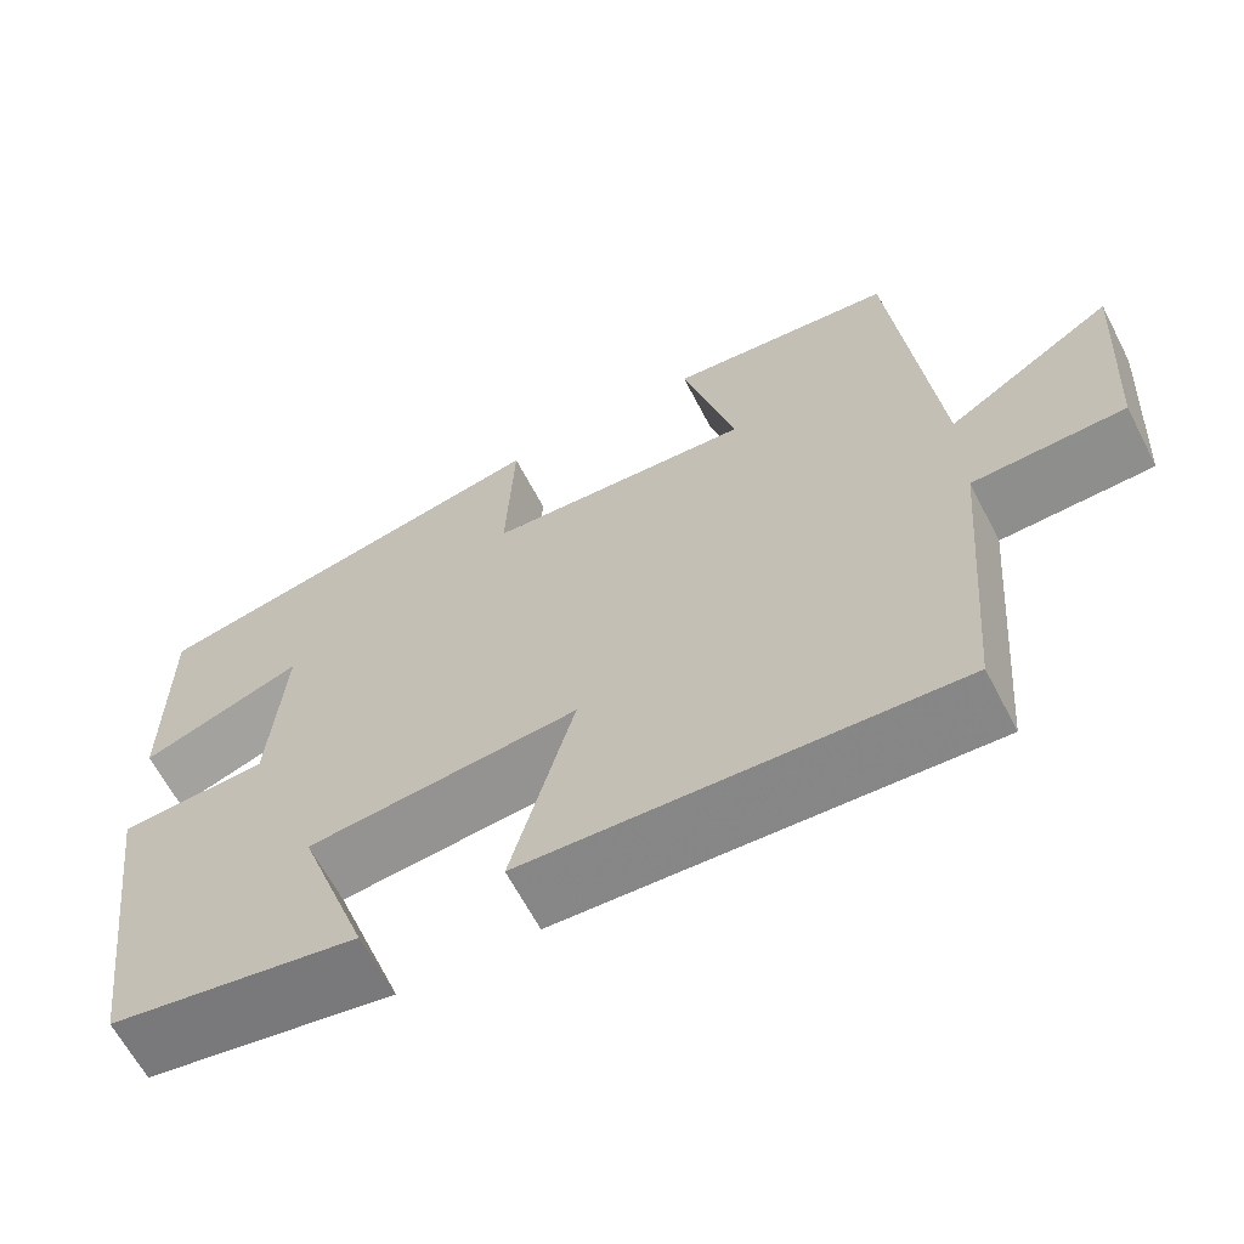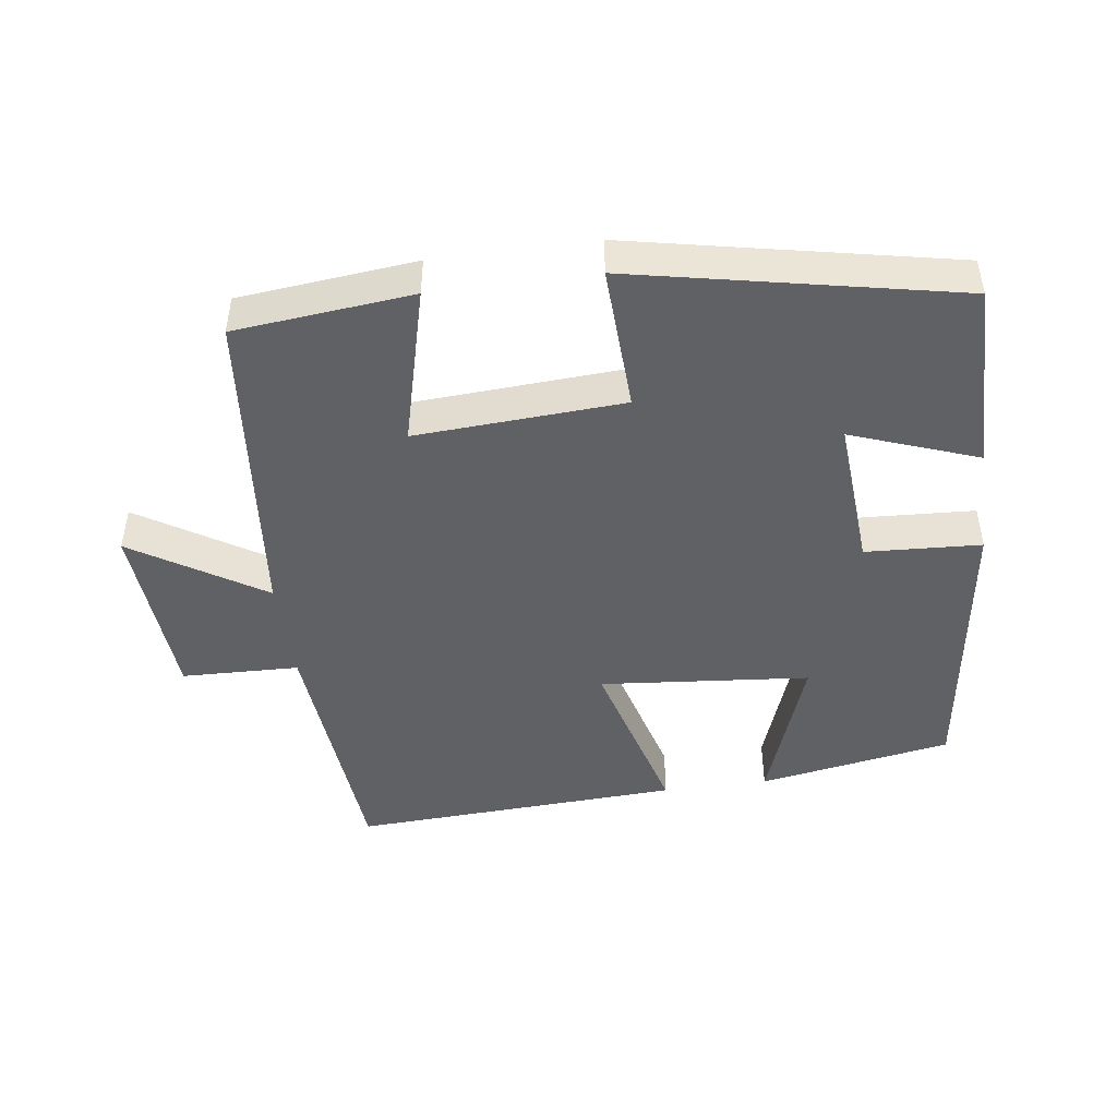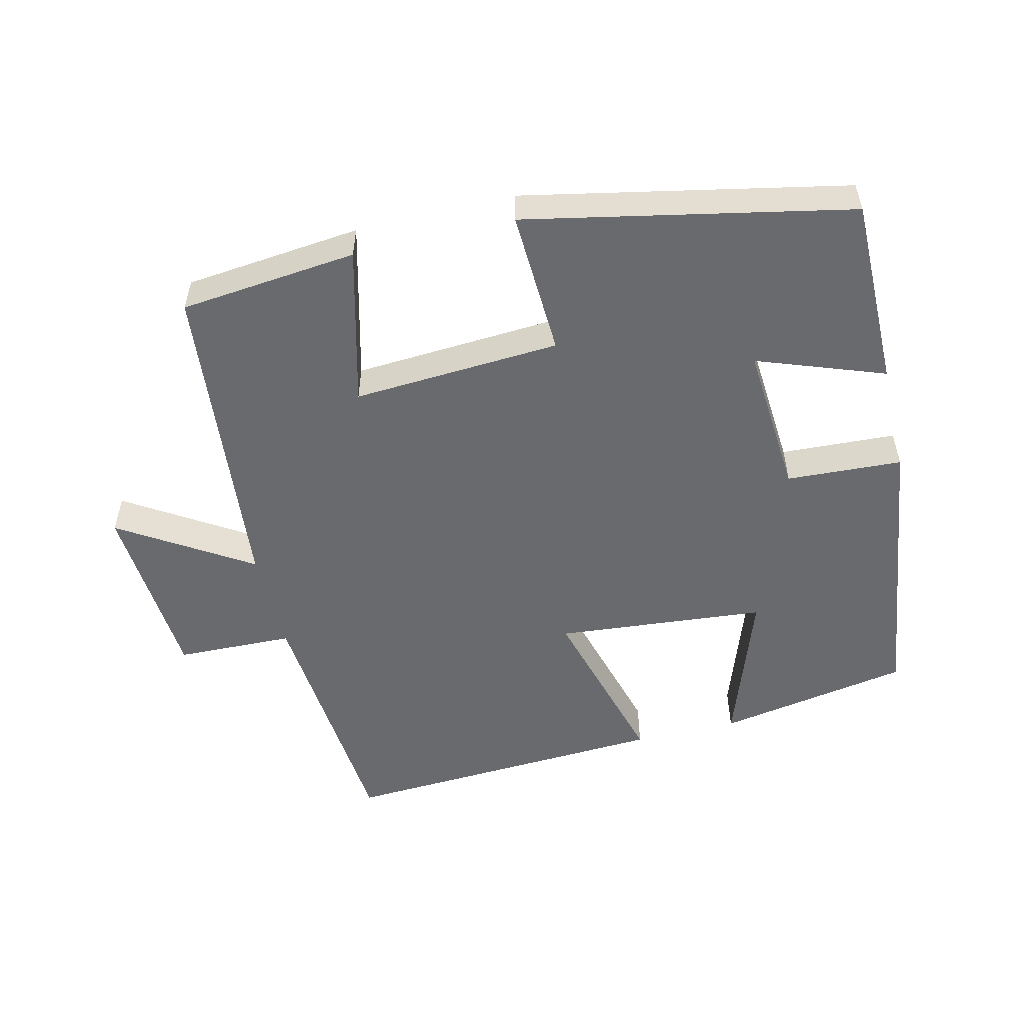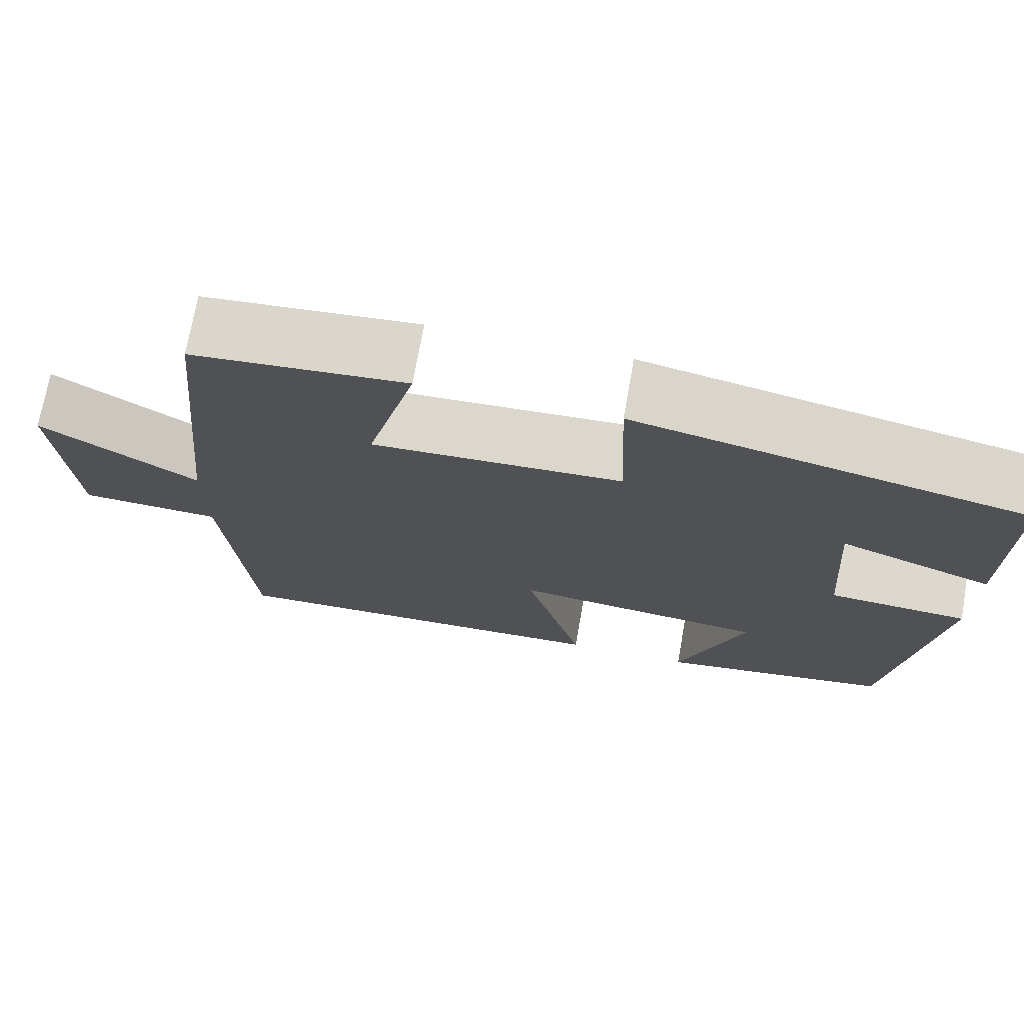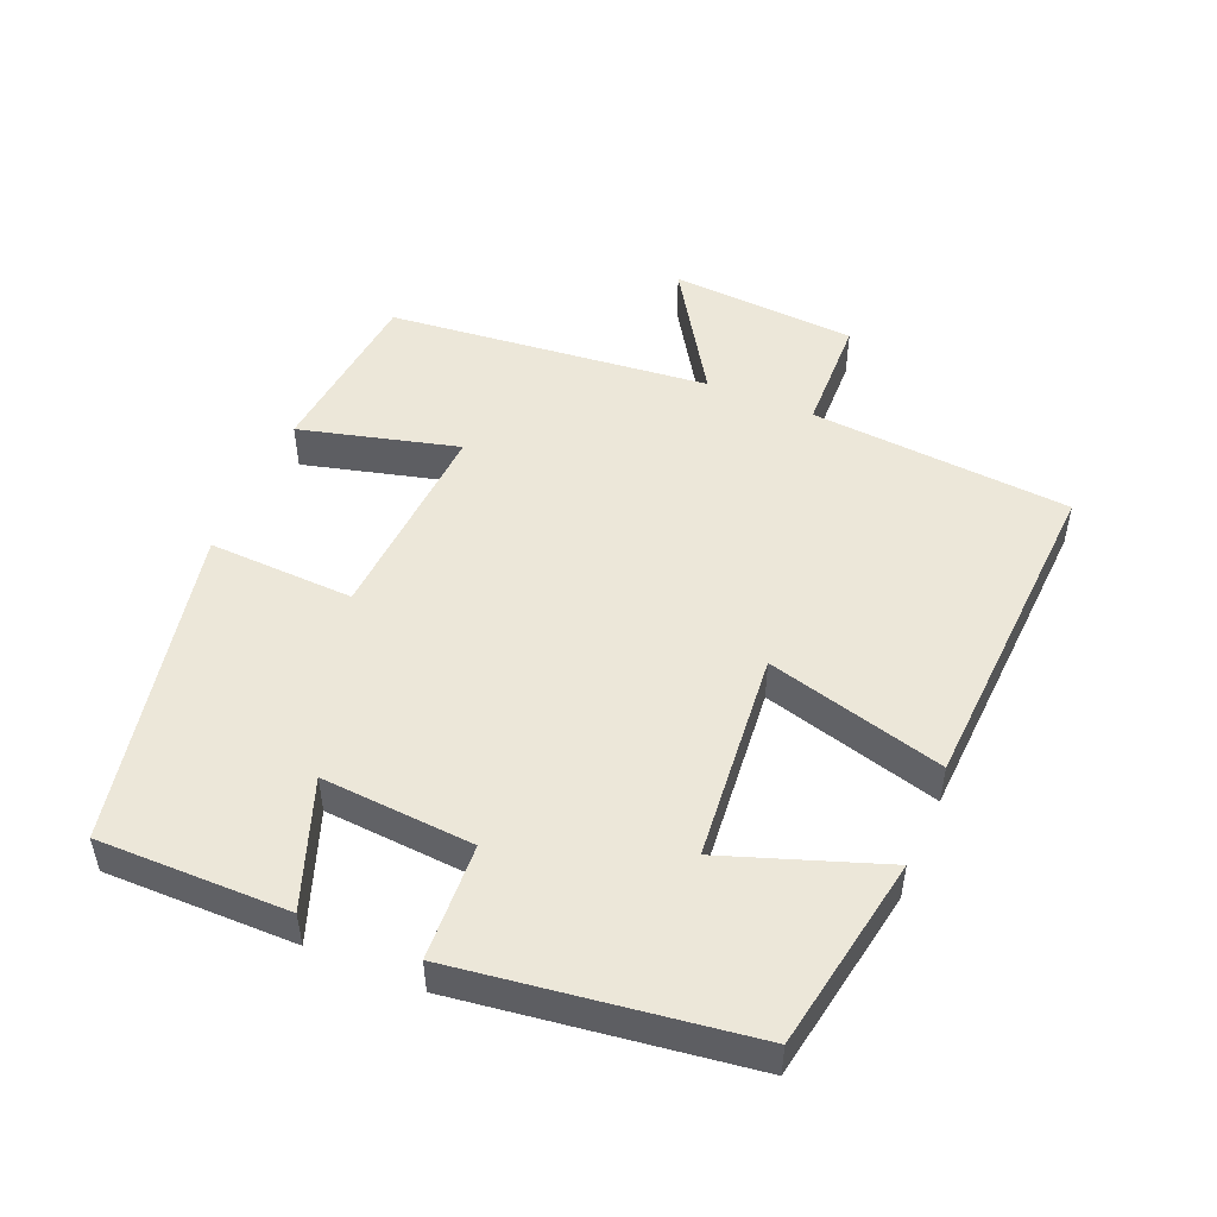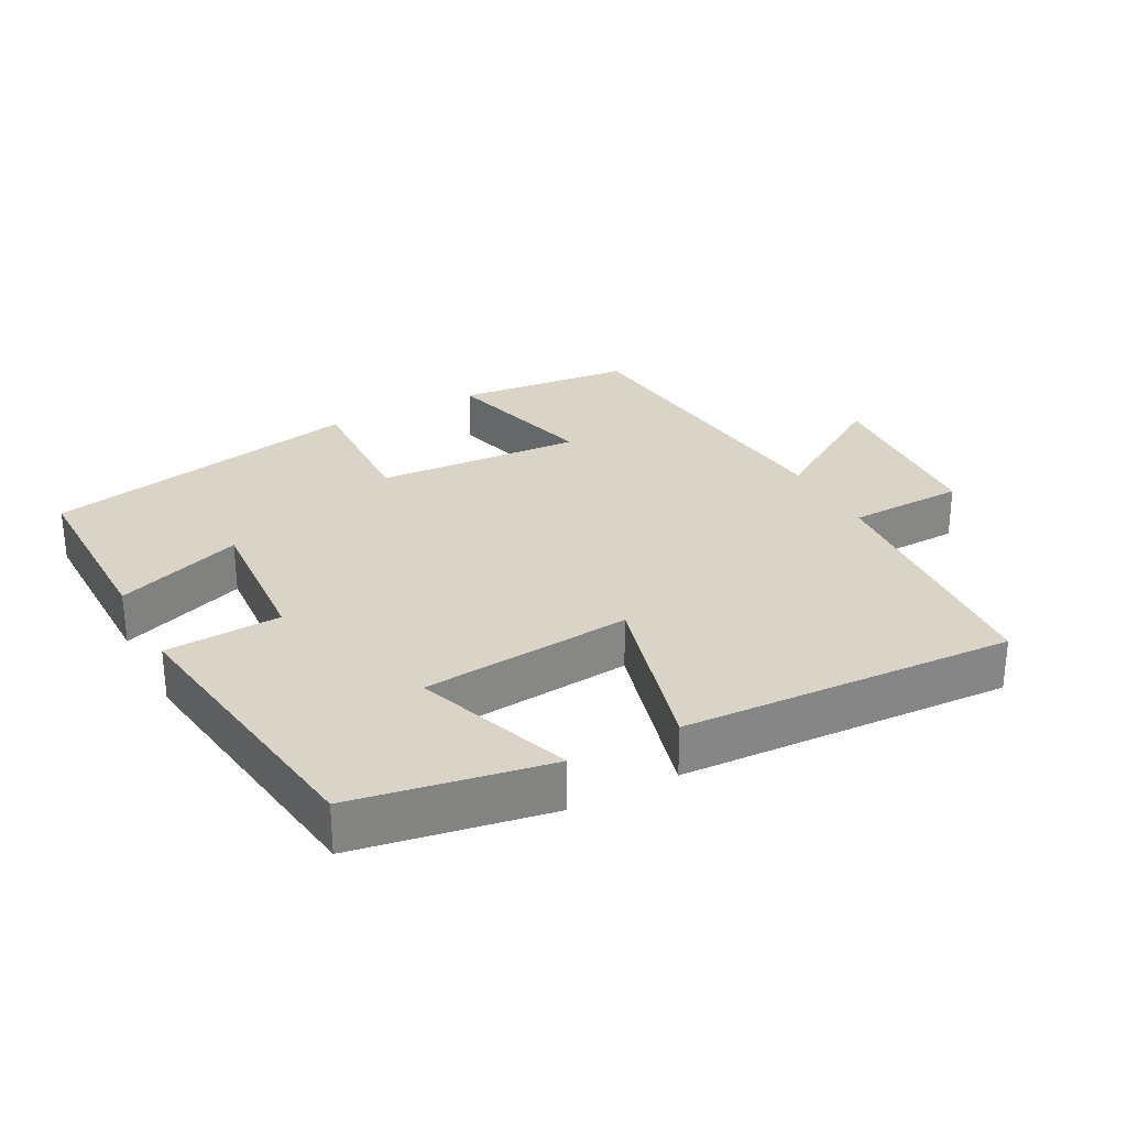
<metadata>
{"format":"obj","ext":"obj","renderer":"f3d","projection":"perspective","resolution":1024,"background":"white","views":[{"elev":-64.0,"azim":-152.5,"up":"+Z"},{"elev":-46.0,"azim":7.8,"up":"+Y"},{"elev":-53.1,"azim":13.6,"up":"+Y"},{"elev":72.4,"azim":10.0,"up":"+Z"},{"elev":49.6,"azim":112.8,"up":"+Y"},{"elev":28.5,"azim":151.8,"up":"+Y"}]}
</metadata>
<code>
v 0.501 0.07 0.404
v 0.5 0.07 0.129
v 0.317 0.07 0.196
v 0.333 0.07 -0.024
v 0.5 0.07 -0.033
v 0.443 0.07 -0.45
v 0.163 0.07 -0.5
v 0.243 0.07 -0.272
v -0.061 0.07 -0.244
v 0.009 0.07 -0.5
v -0.469 0.07 -0.525
v -0.5 0.07 -0.148
v -0.67 0.07 -0.143
v -0.688 0.07 0.127
v -0.5 0.07 0.008
v -0.453 0.07 0.474
v -0.197 0.07 0.5
v -0.256 0.07 0.271
v 0.044 0.07 0.289
v 0.035 0.07 0.5
v 0.501 0 0.404
v 0.5 0 0.129
v 0.317 0 0.196
v 0.333 0 -0.024
v 0.5 0 -0.033
v 0.443 0 -0.45
v 0.163 0 -0.5
v 0.243 0 -0.272
v -0.061 0 -0.244
v 0.009 0 -0.5
v -0.469 0 -0.525
v -0.5 0 -0.148
v -0.67 0 -0.143
v -0.688 0 0.127
v -0.5 0 0.008
v -0.453 0 0.474
v -0.197 0 0.5
v -0.256 0 0.271
v 0.044 0 0.289
v 0.035 0 0.5
f 19 20 1
f 15 16 17 18
f 15 18 19
f 12 13 14 15
f 9 10 11 12
f 8 9 12 15
f 5 6 7 8
f 4 5 8 15
f 3 4 15 19
f 1 2 3
f 1 3 19
f 21 40 39
f 38 37 36 35
f 39 38 35
f 35 34 33 32
f 32 31 30 29
f 35 32 29 28
f 28 27 26 25
f 35 28 25 24
f 39 35 24 23
f 23 22 21
f 39 23 21
f 1 21 22 2
f 2 22 23 3
f 3 23 24 4
f 4 24 25 5
f 5 25 26 6
f 6 26 27 7
f 7 27 28 8
f 8 28 29 9
f 9 29 30 10
f 10 30 31 11
f 11 31 32 12
f 12 32 33 13
f 13 33 34 14
f 14 34 35 15
f 15 35 36 16
f 16 36 37 17
f 17 37 38 18
f 18 38 39 19
f 19 39 40 20
f 20 40 21 1

</code>
